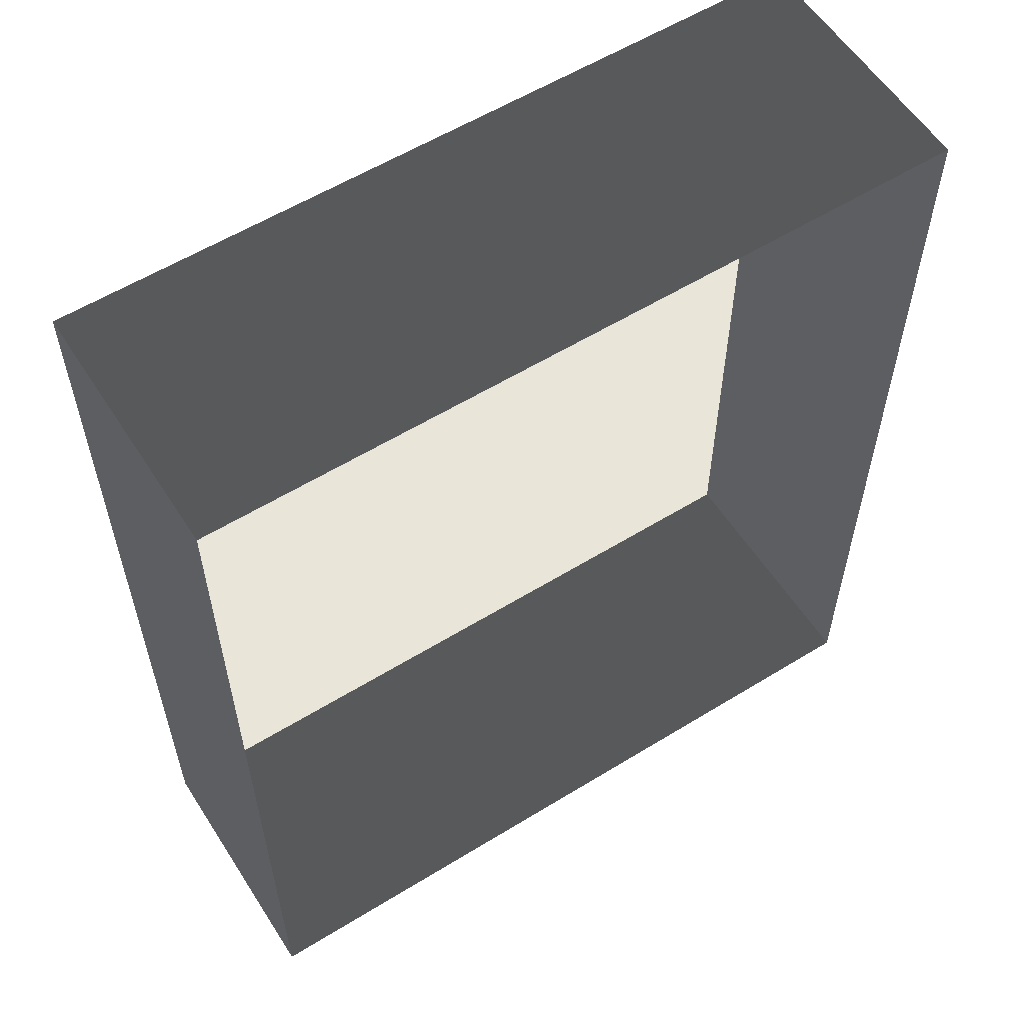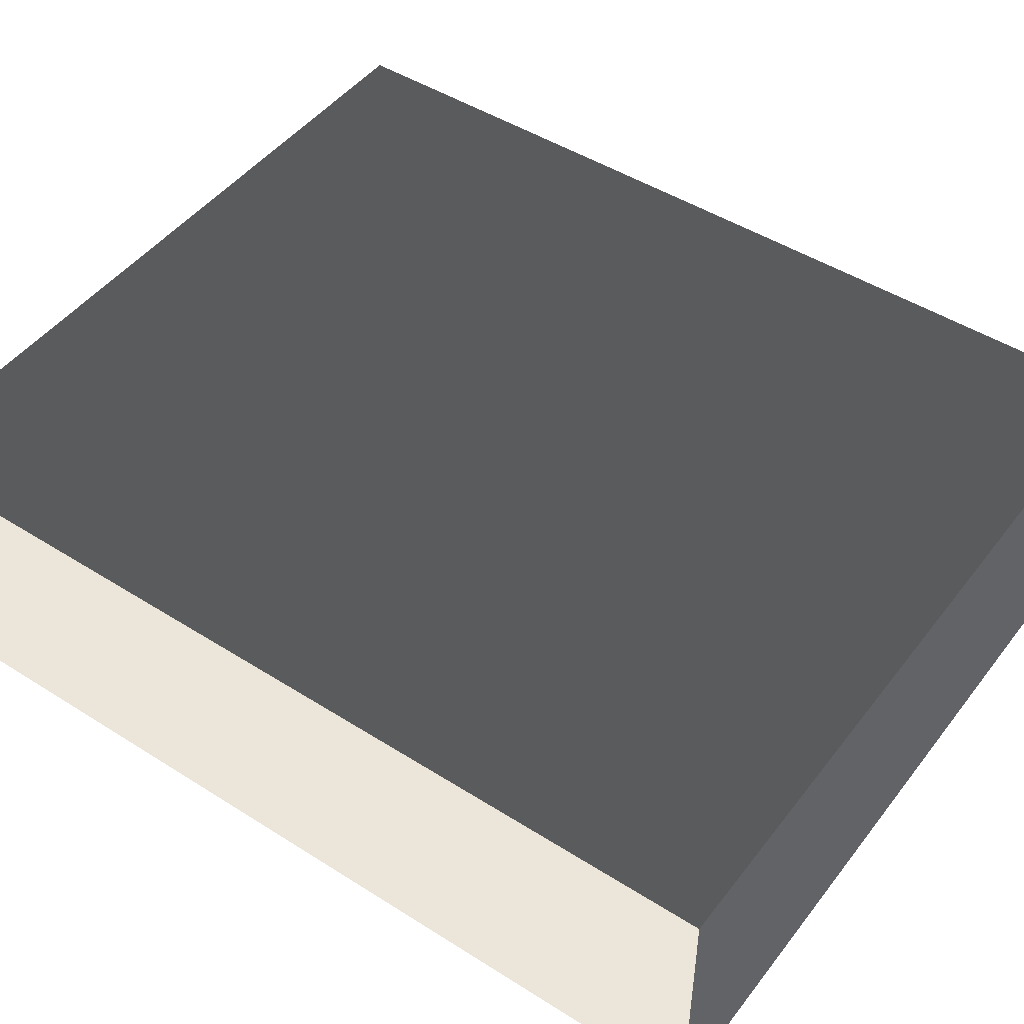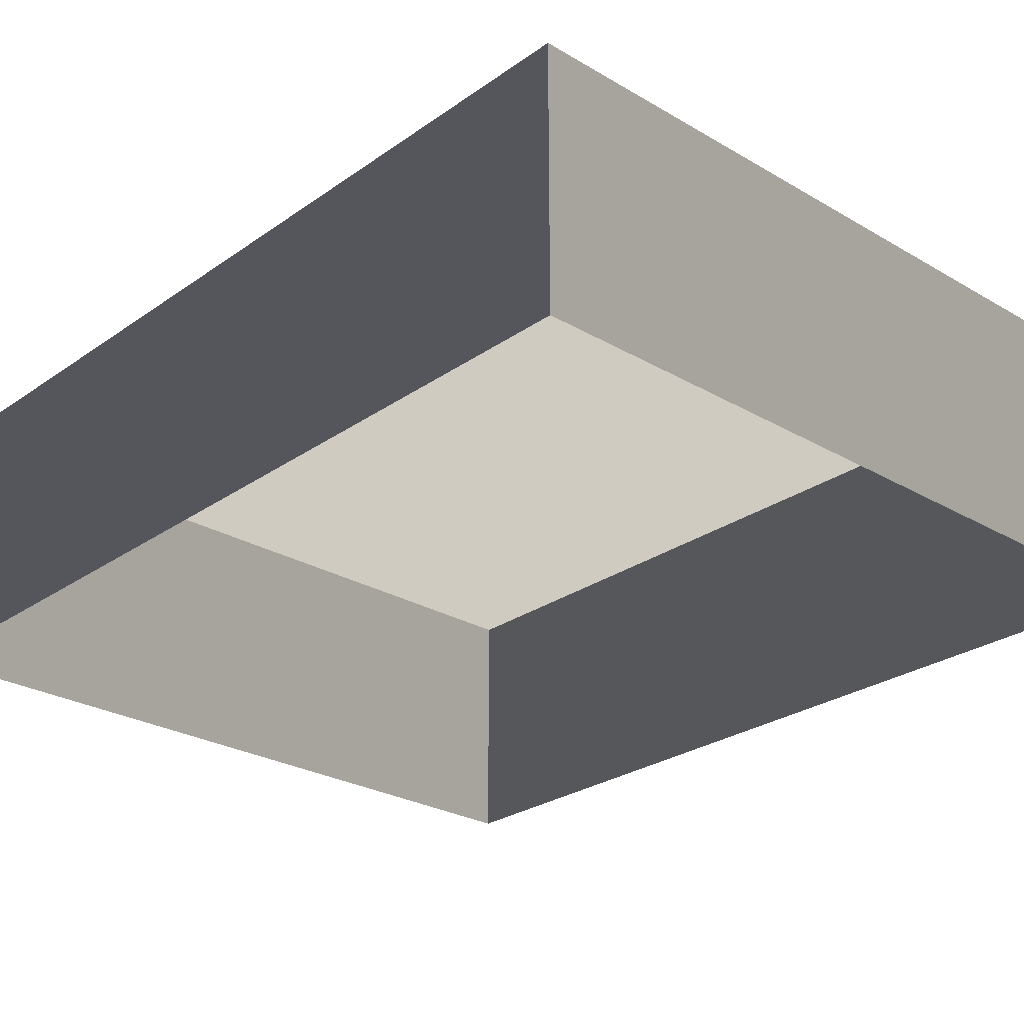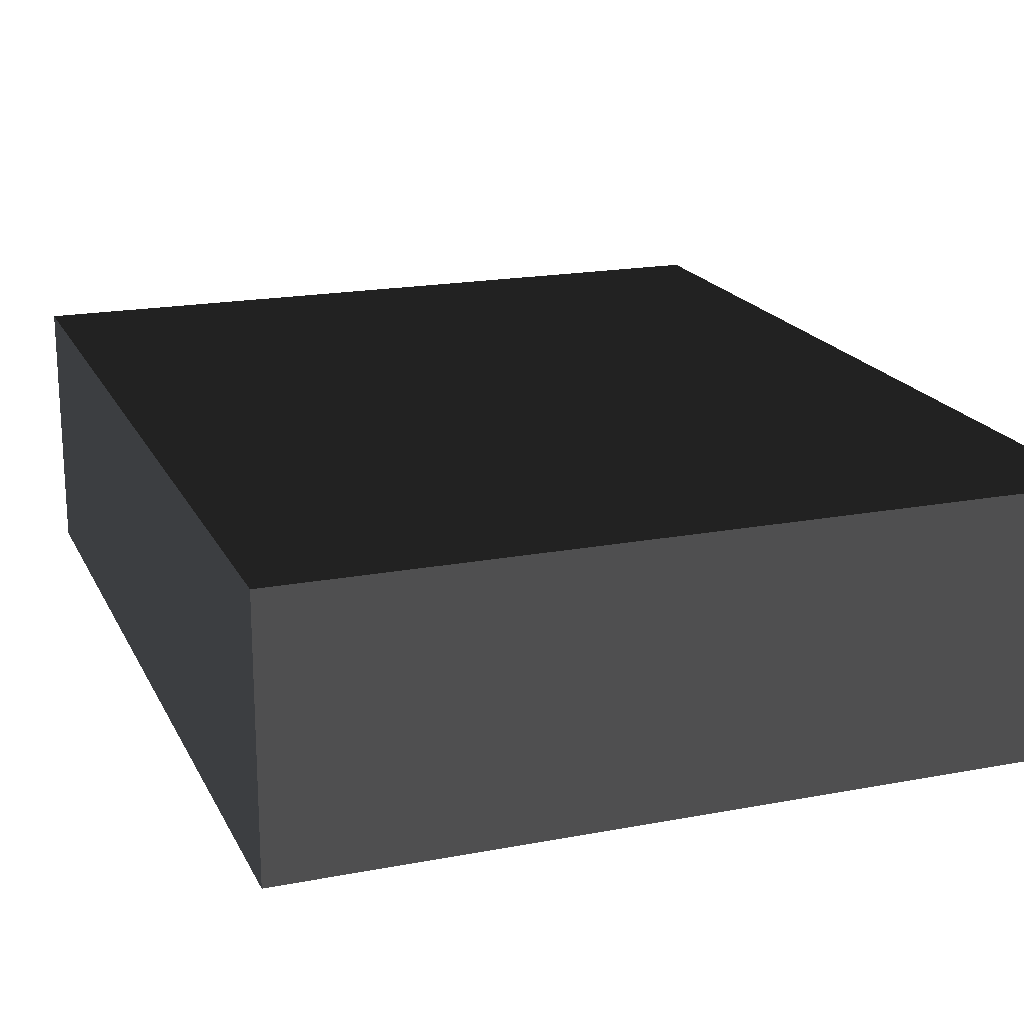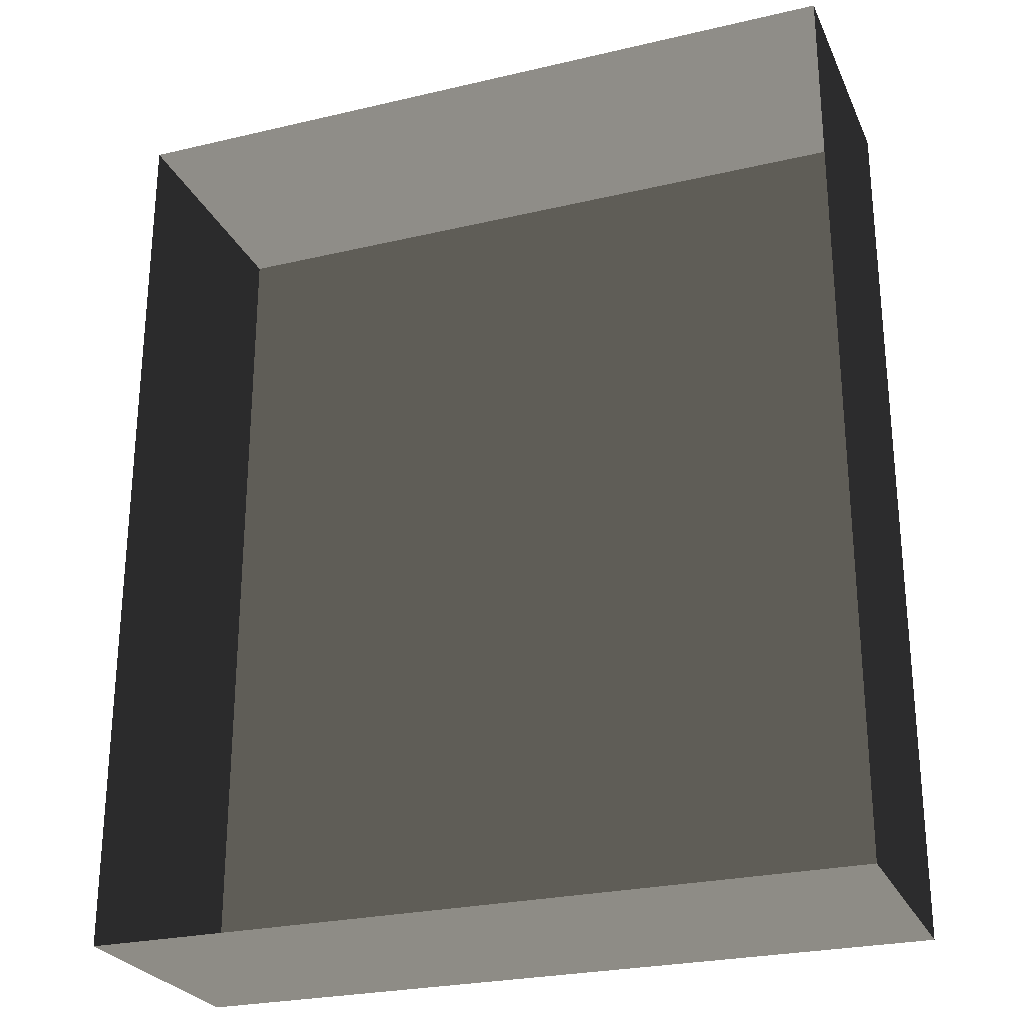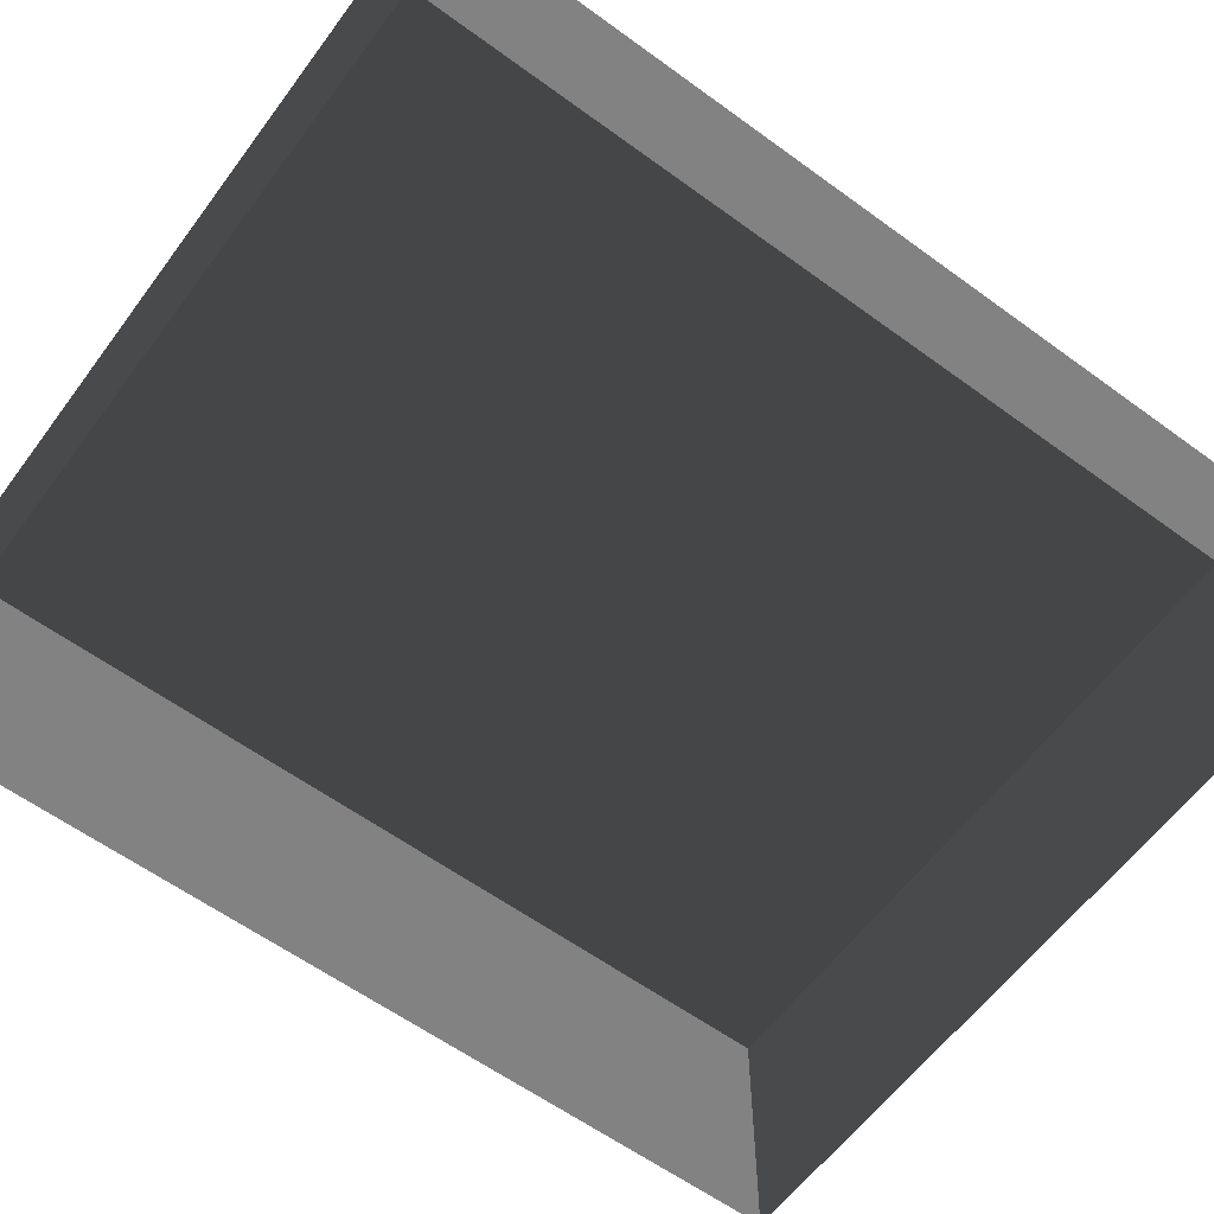
<metadata>
{"format":"obj","ext":"obj","renderer":"f3d","projection":"perspective","resolution":1024,"background":"white","views":[{"elev":58.0,"azim":147.5,"up":"+Y"},{"elev":47.4,"azim":-54.4,"up":"+Z"},{"elev":-26.5,"azim":137.5,"up":"+Z"},{"elev":18.9,"azim":160.1,"up":"+Z"},{"elev":-26.1,"azim":-159.6,"up":"+Y"},{"elev":-60.8,"azim":53.4,"up":"+Z"}]}
</metadata>
<code>
v 0.04195 0.04993 0.02823
v -0.04135 0.04993 0.02823
v 0.04195 -0.05042 0.02823
v -0.04135 -0.05042 0.02823
v 0.04195 -0.05042 -6.147e-07
v 0.04195 -0.05042 0.02823
v -0.04135 -0.05042 -6.147e-07
v -0.04135 -0.05042 0.02823
v -0.04135 -0.05042 0.02823
v -0.04135 0.04993 0.02823
v -0.04135 -0.05042 -6.147e-07
v -0.04135 0.04993 -6.268e-07
v -0.04135 0.04993 -6.268e-07
v -0.04135 0.04993 0.02823
v 0.04195 0.04993 -6.268e-07
v 0.04195 0.04993 0.02823
v 0.04195 0.04993 0.02823
v 0.04195 -0.05042 0.02823
v 0.04195 0.04993 -6.268e-07
v 0.04195 -0.05042 -6.147e-07
g Tree_Base_23161_507
f 1 3 2
f 2 3 4
f 5 7 6
f 6 7 8
f 9 11 10
f 10 11 12
f 13 15 14
f 14 15 16
f 17 19 18
f 18 19 20

</code>
